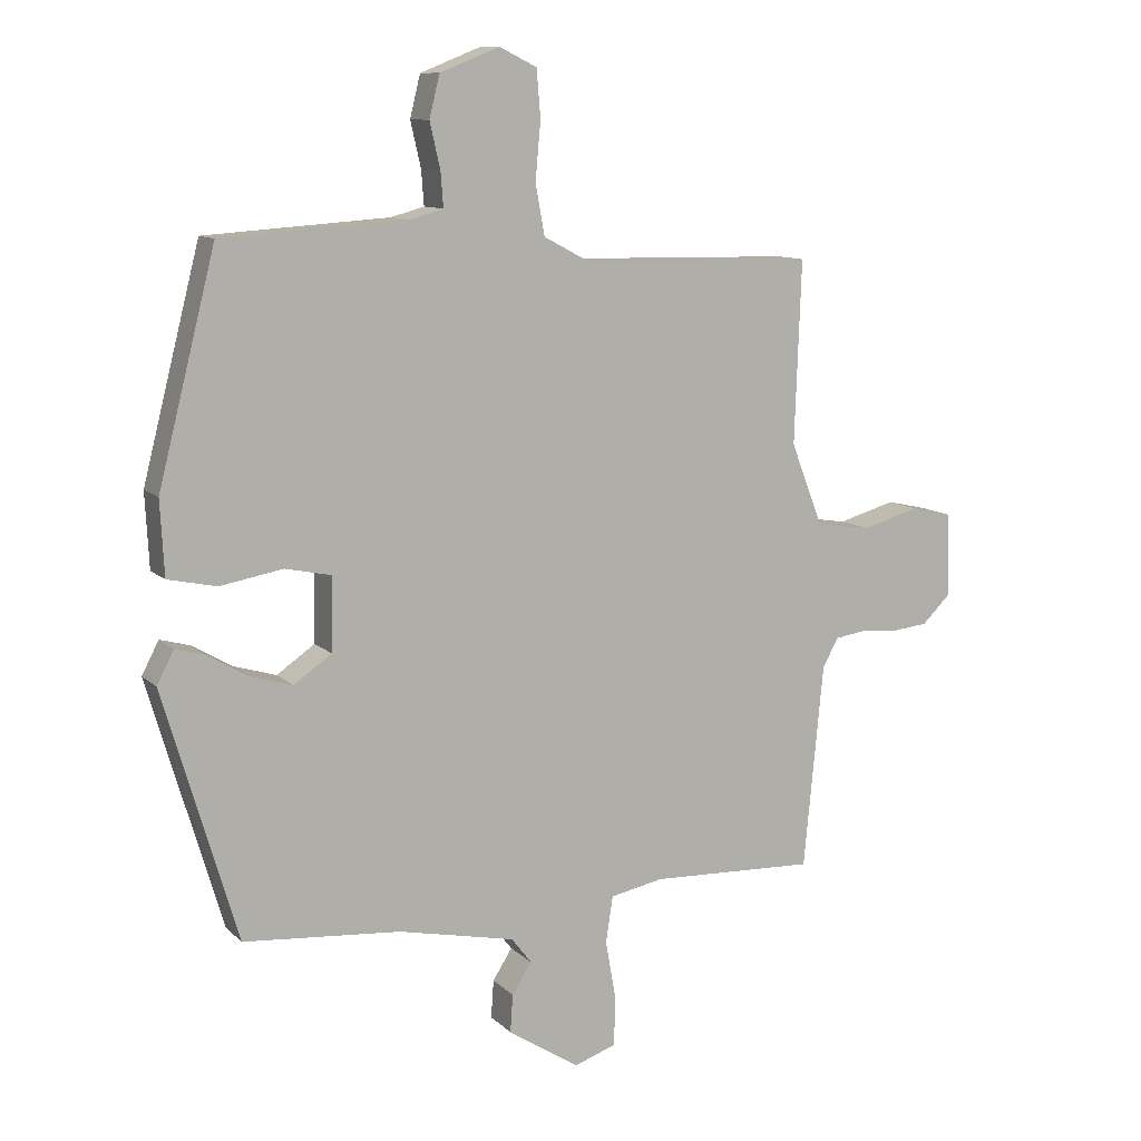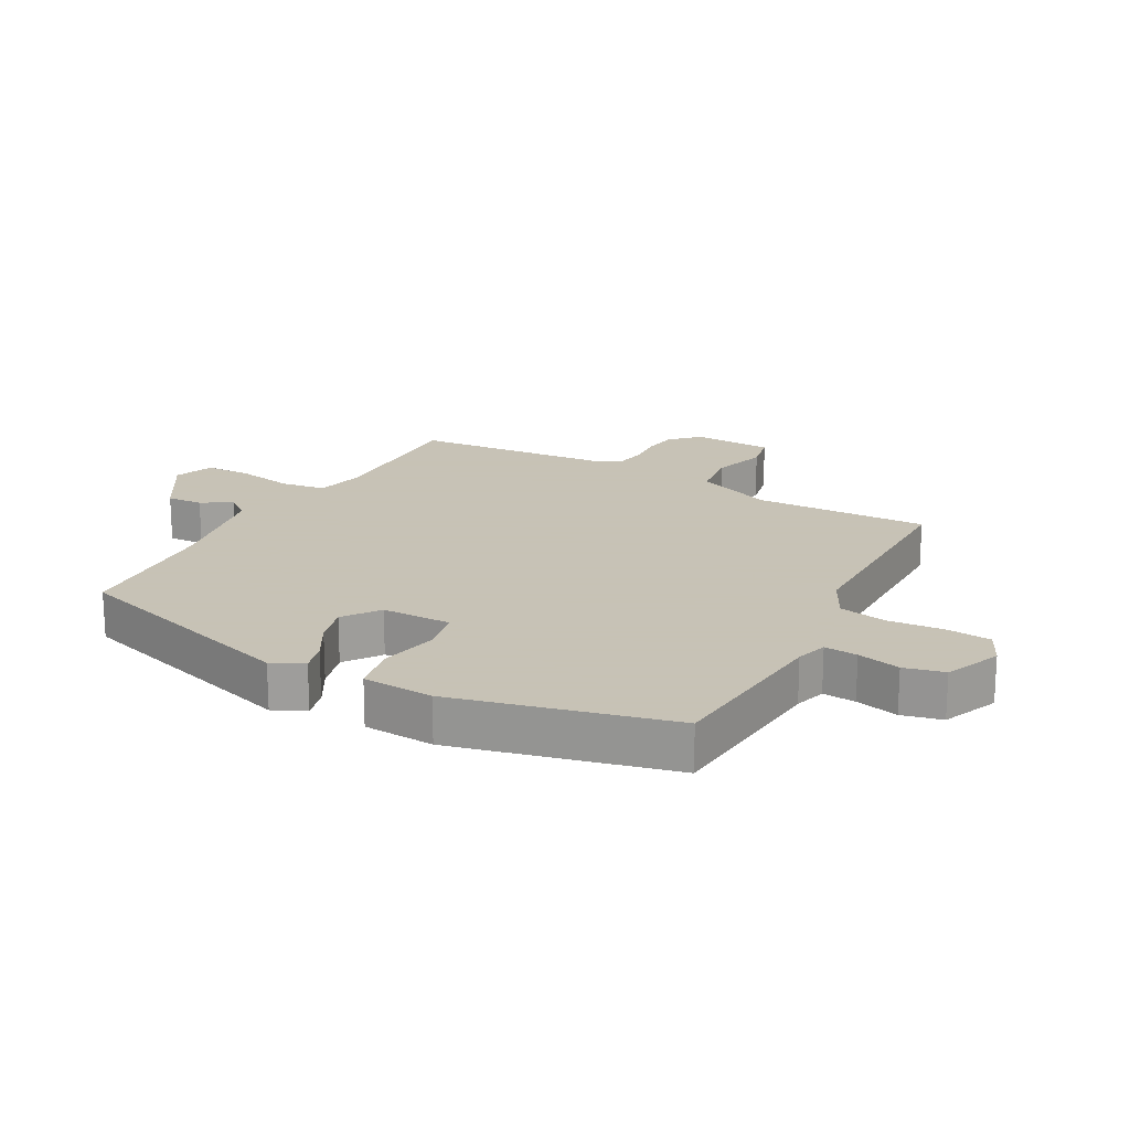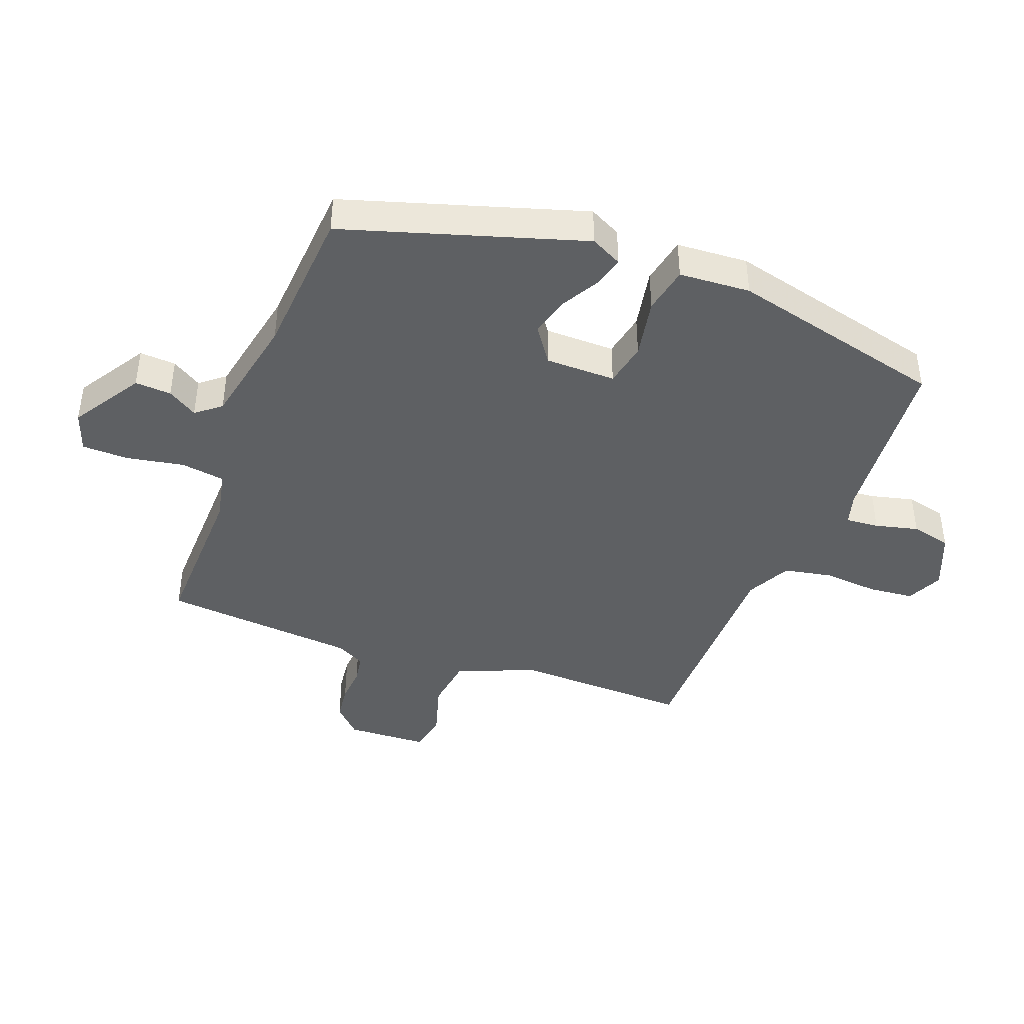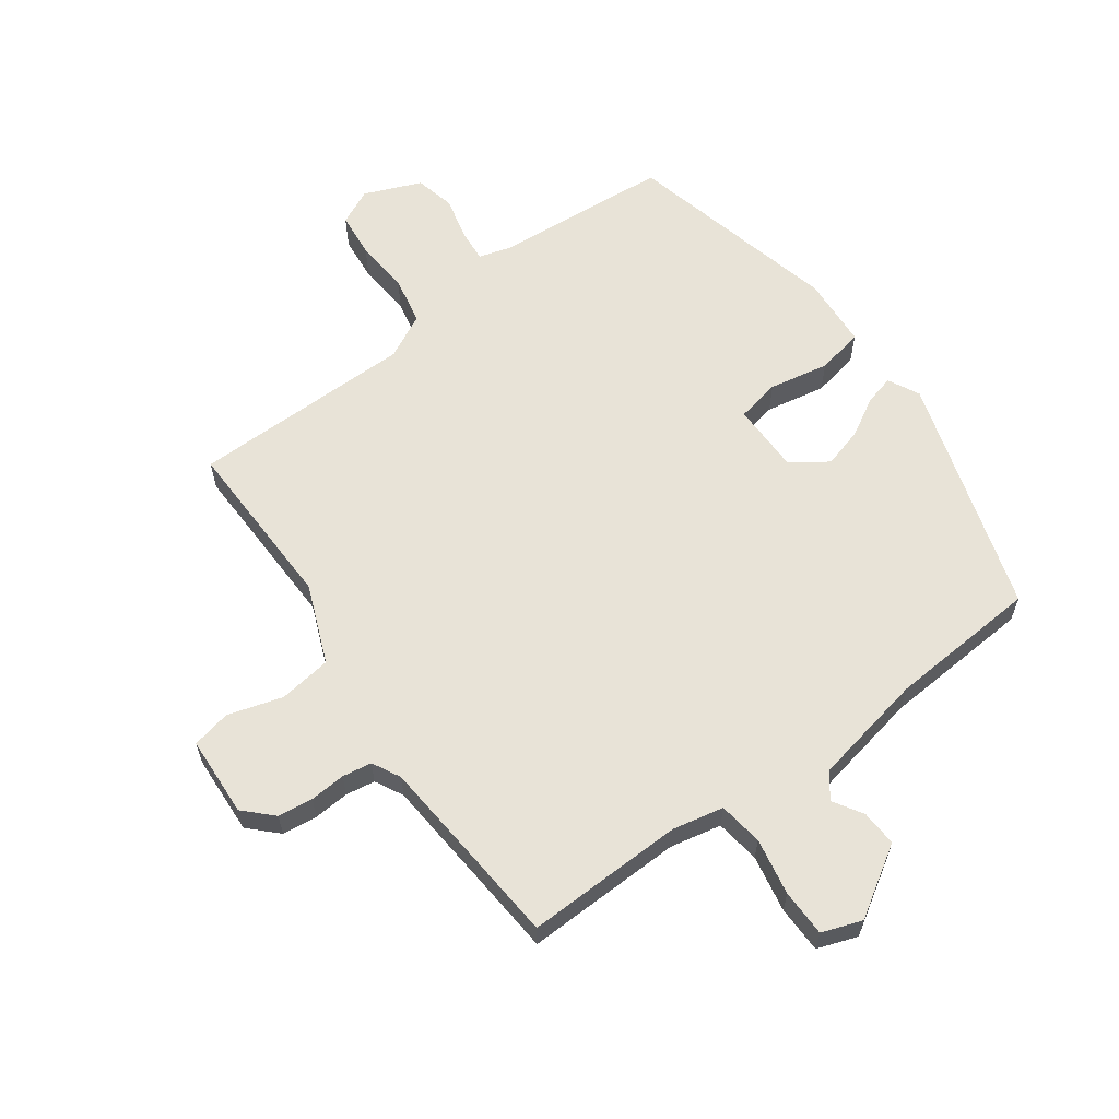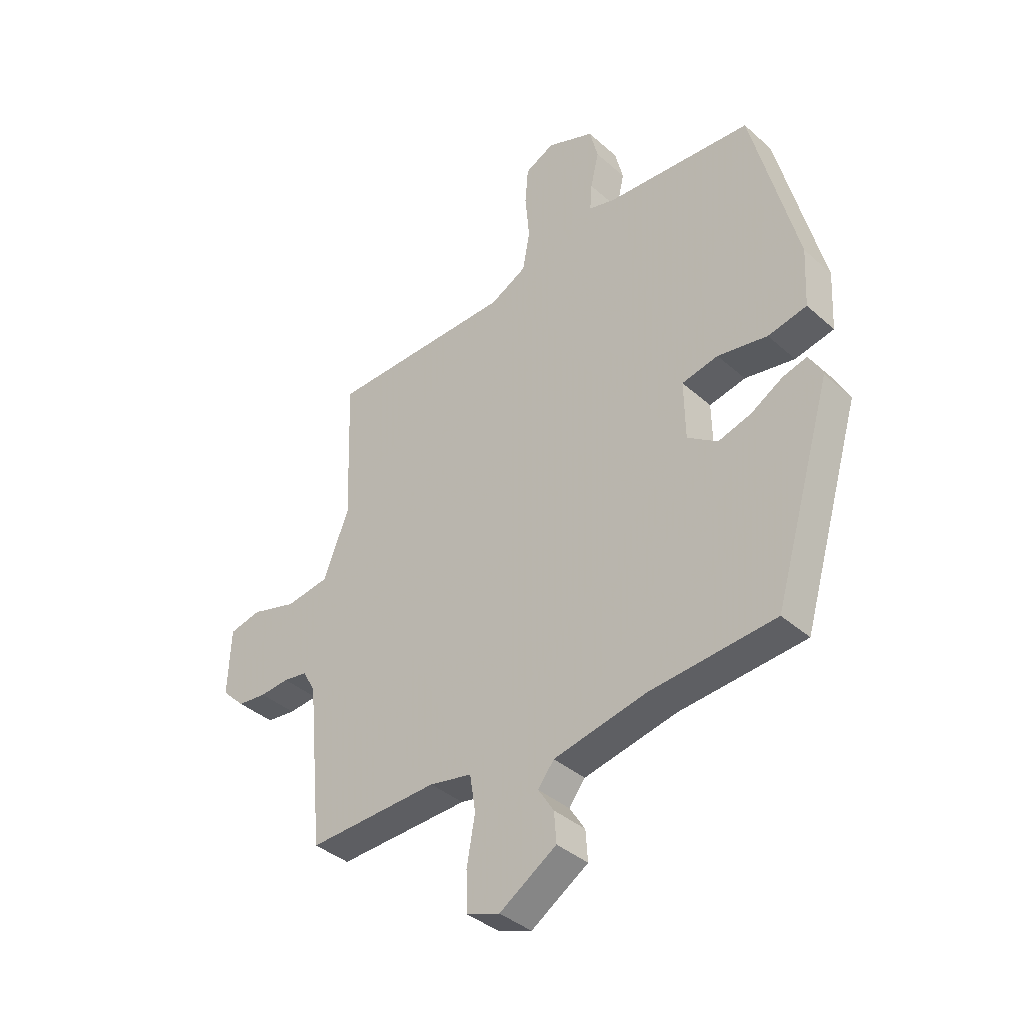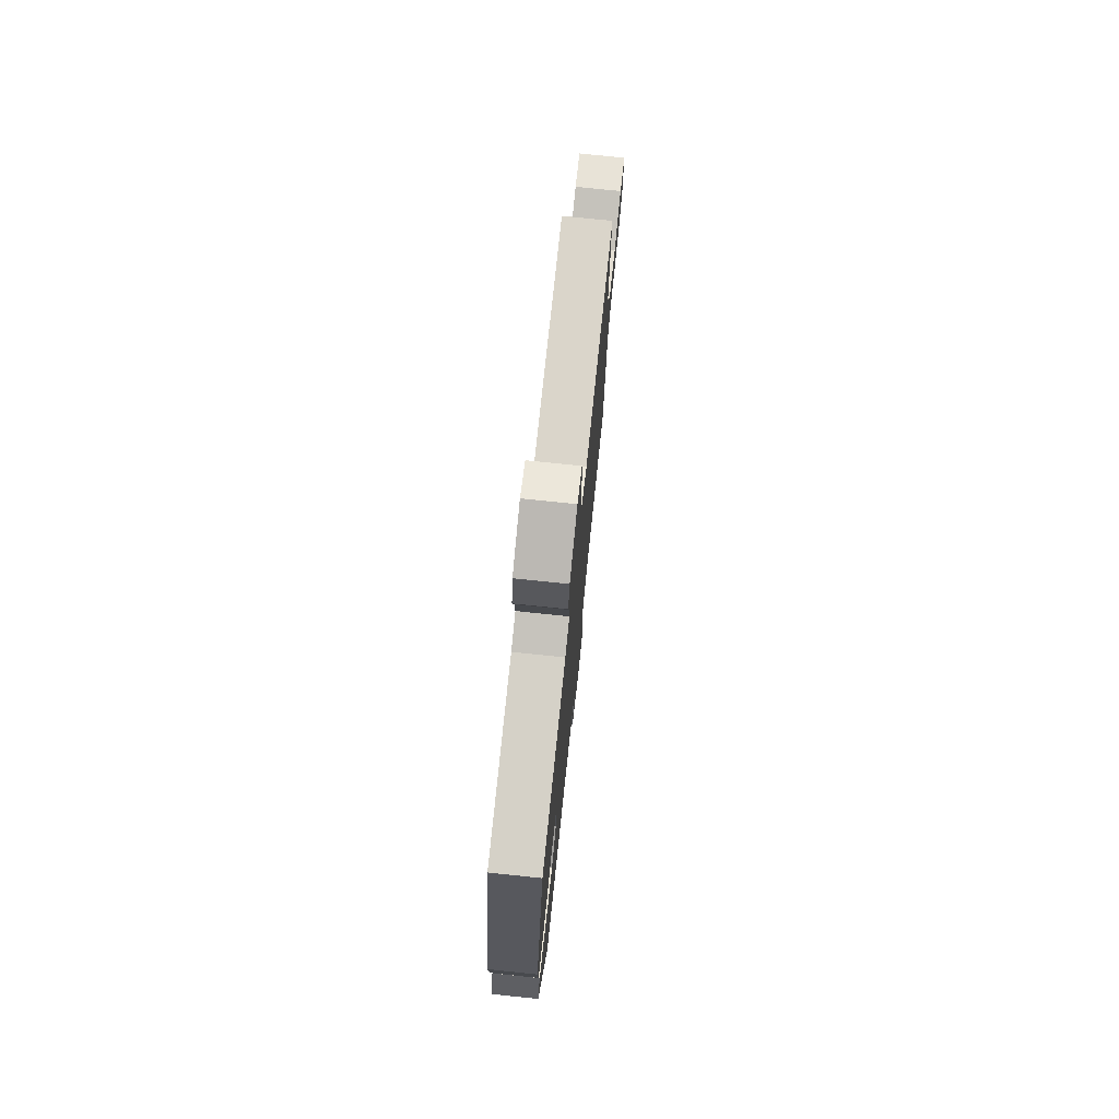
<metadata>
{"format":"obj","ext":"obj","renderer":"f3d","projection":"perspective","resolution":1024,"background":"white","views":[{"elev":10.6,"azim":-25.9,"up":"+Z"},{"elev":19.1,"azim":-60.4,"up":"+Y"},{"elev":-42.6,"azim":-110.0,"up":"+Y"},{"elev":61.6,"azim":144.8,"up":"+Y"},{"elev":-38.2,"azim":-138.1,"up":"+Z"},{"elev":75.3,"azim":-84.1,"up":"+Z"}]}
</metadata>
<code>
v -0.431 0.07 0.52
v -0.148 0.07 0.539
v -0.097 0.07 0.553
v -0.101 0.07 0.606
v -0.117 0.07 0.675
v -0.101 0.07 0.739
v -0.01 0.07 0.775
v 0.047 0.07 0.747
v 0.053 0.07 0.675
v 0.045 0.07 0.587
v 0.059 0.07 0.51
v 0.129 0.07 0.473
v 0.486 0.07 0.466
v 0.476 0.07 0.187
v 0.525 0.07 0.061
v 0.609 0.07 0.048
v 0.697 0.07 0.073
v 0.759 0.07 0.059
v 0.764 0.07 -0.07
v 0.72 0.07 -0.113
v 0.664 0.07 -0.119
v 0.607 0.07 -0.114
v 0.56 0.07 -0.121
v 0.536 0.07 -0.166
v 0.506 0.07 -0.478
v 0.253 0.07 -0.468
v 0.171 0.07 -0.484
v 0.16 0.07 -0.555
v 0.176 0.07 -0.646
v 0.174 0.07 -0.721
v 0.11 0.07 -0.743
v 0 0.07 -0.672
v 0.004 0.07 -0.614
v 0.034 0.07 -0.567
v 0.003 0.07 -0.527
v -0.176 0.07 -0.489
v -0.417 0.07 -0.469
v -0.53 0.07 -0.087
v -0.504 0.07 -0.037
v -0.457 0.07 -0.05
v -0.396 0.07 -0.086
v -0.332 0.07 -0.105
v -0.274 0.07 -0.065
v -0.272 0.07 0.047
v -0.342 0.07 0.062
v -0.438 0.07 0.045
v -0.513 0.07 0.061
v -0.519 0.07 0.175
v -0.431 0 0.52
v -0.148 0 0.539
v -0.097 0 0.553
v -0.101 0 0.606
v -0.117 0 0.675
v -0.101 0 0.739
v -0.01 0 0.775
v 0.047 0 0.747
v 0.053 0 0.675
v 0.045 0 0.587
v 0.059 0 0.51
v 0.129 0 0.473
v 0.486 0 0.466
v 0.476 0 0.187
v 0.525 0 0.061
v 0.609 0 0.048
v 0.697 0 0.073
v 0.759 0 0.059
v 0.764 0 -0.07
v 0.72 0 -0.113
v 0.664 0 -0.119
v 0.607 0 -0.114
v 0.56 0 -0.121
v 0.536 0 -0.166
v 0.506 0 -0.478
v 0.253 0 -0.468
v 0.171 0 -0.484
v 0.16 0 -0.555
v 0.176 0 -0.646
v 0.174 0 -0.721
v 0.11 0 -0.743
v 0 0 -0.672
v 0.004 0 -0.614
v 0.034 0 -0.567
v 0.003 0 -0.527
v -0.176 0 -0.489
v -0.417 0 -0.469
v -0.53 0 -0.087
v -0.504 0 -0.037
v -0.457 0 -0.05
v -0.396 0 -0.086
v -0.332 0 -0.105
v -0.274 0 -0.065
v -0.272 0 0.047
v -0.342 0 0.062
v -0.438 0 0.045
v -0.513 0 0.061
v -0.519 0 0.175
f 45 46 47 48
f 44 45 48 1
f 38 39 40 41
f 36 37 38 41
f 35 36 41 42
f 31 32 33 34
f 29 30 31 34
f 28 29 34 35
f 27 28 35 42
f 24 25 26
f 23 24 26 27
f 19 20 21 22
f 19 22 23
f 16 17 18 19
f 15 16 19 23
f 14 15 23 27
f 12 13 14 27
f 7 8 9 10
f 7 10 11
f 4 5 6 7
f 3 4 7 11
f 2 3 11 12
f 44 1 2 12
f 27 42 43
f 12 27 43 44
f 96 95 94 93
f 49 96 93 92
f 89 88 87 86
f 89 86 85 84
f 90 89 84 83
f 82 81 80 79
f 82 79 78 77
f 83 82 77 76
f 90 83 76 75
f 74 73 72
f 75 74 72 71
f 70 69 68 67
f 71 70 67
f 67 66 65 64
f 71 67 64 63
f 75 71 63 62
f 75 62 61 60
f 58 57 56 55
f 59 58 55
f 55 54 53 52
f 59 55 52 51
f 60 59 51 50
f 60 50 49 92
f 91 90 75
f 92 91 75 60
f 1 49 50 2
f 2 50 51 3
f 3 51 52 4
f 4 52 53 5
f 5 53 54 6
f 6 54 55 7
f 7 55 56 8
f 8 56 57 9
f 9 57 58 10
f 10 58 59 11
f 11 59 60 12
f 12 60 61 13
f 13 61 62 14
f 14 62 63 15
f 15 63 64 16
f 16 64 65 17
f 17 65 66 18
f 18 66 67 19
f 19 67 68 20
f 20 68 69 21
f 21 69 70 22
f 22 70 71 23
f 23 71 72 24
f 24 72 73 25
f 25 73 74 26
f 26 74 75 27
f 27 75 76 28
f 28 76 77 29
f 29 77 78 30
f 30 78 79 31
f 31 79 80 32
f 32 80 81 33
f 33 81 82 34
f 34 82 83 35
f 35 83 84 36
f 36 84 85 37
f 37 85 86 38
f 38 86 87 39
f 39 87 88 40
f 40 88 89 41
f 41 89 90 42
f 42 90 91 43
f 43 91 92 44
f 44 92 93 45
f 45 93 94 46
f 46 94 95 47
f 47 95 96 48
f 48 96 49 1

</code>
